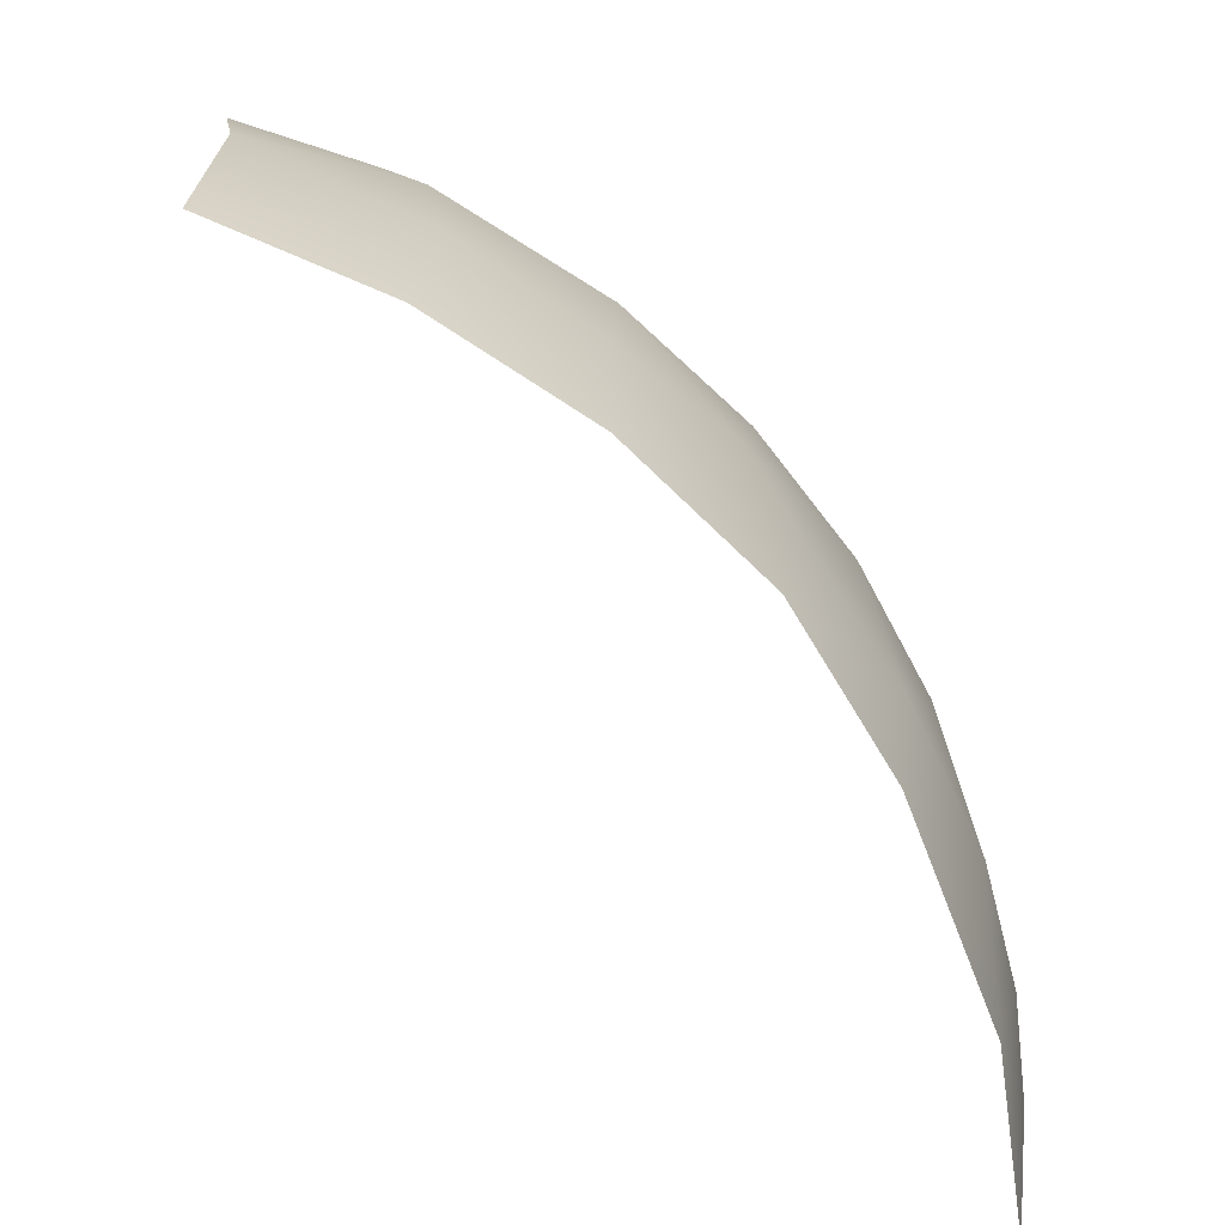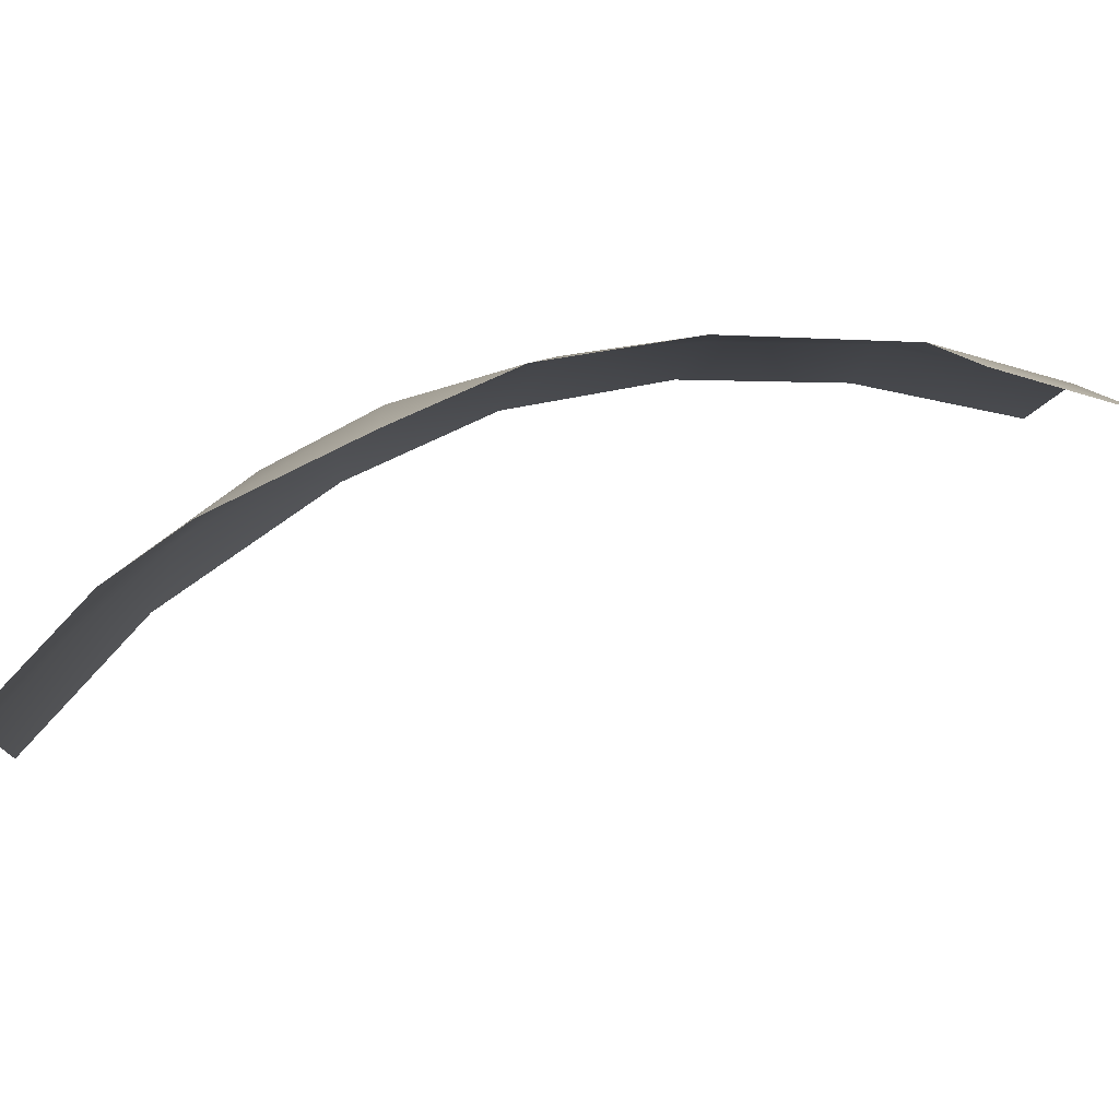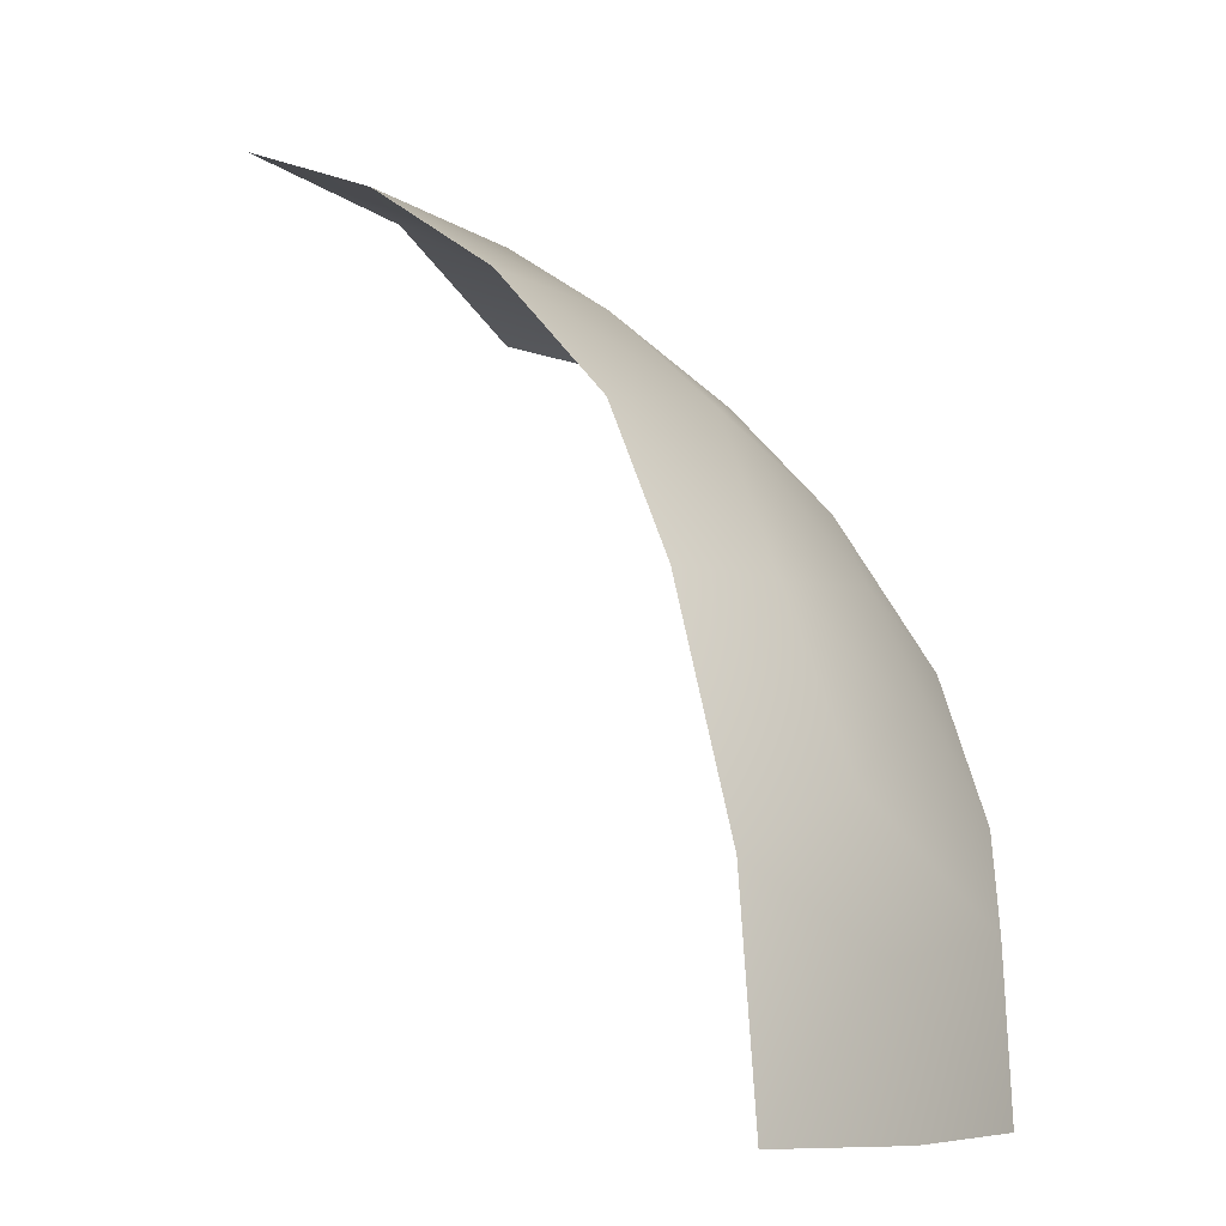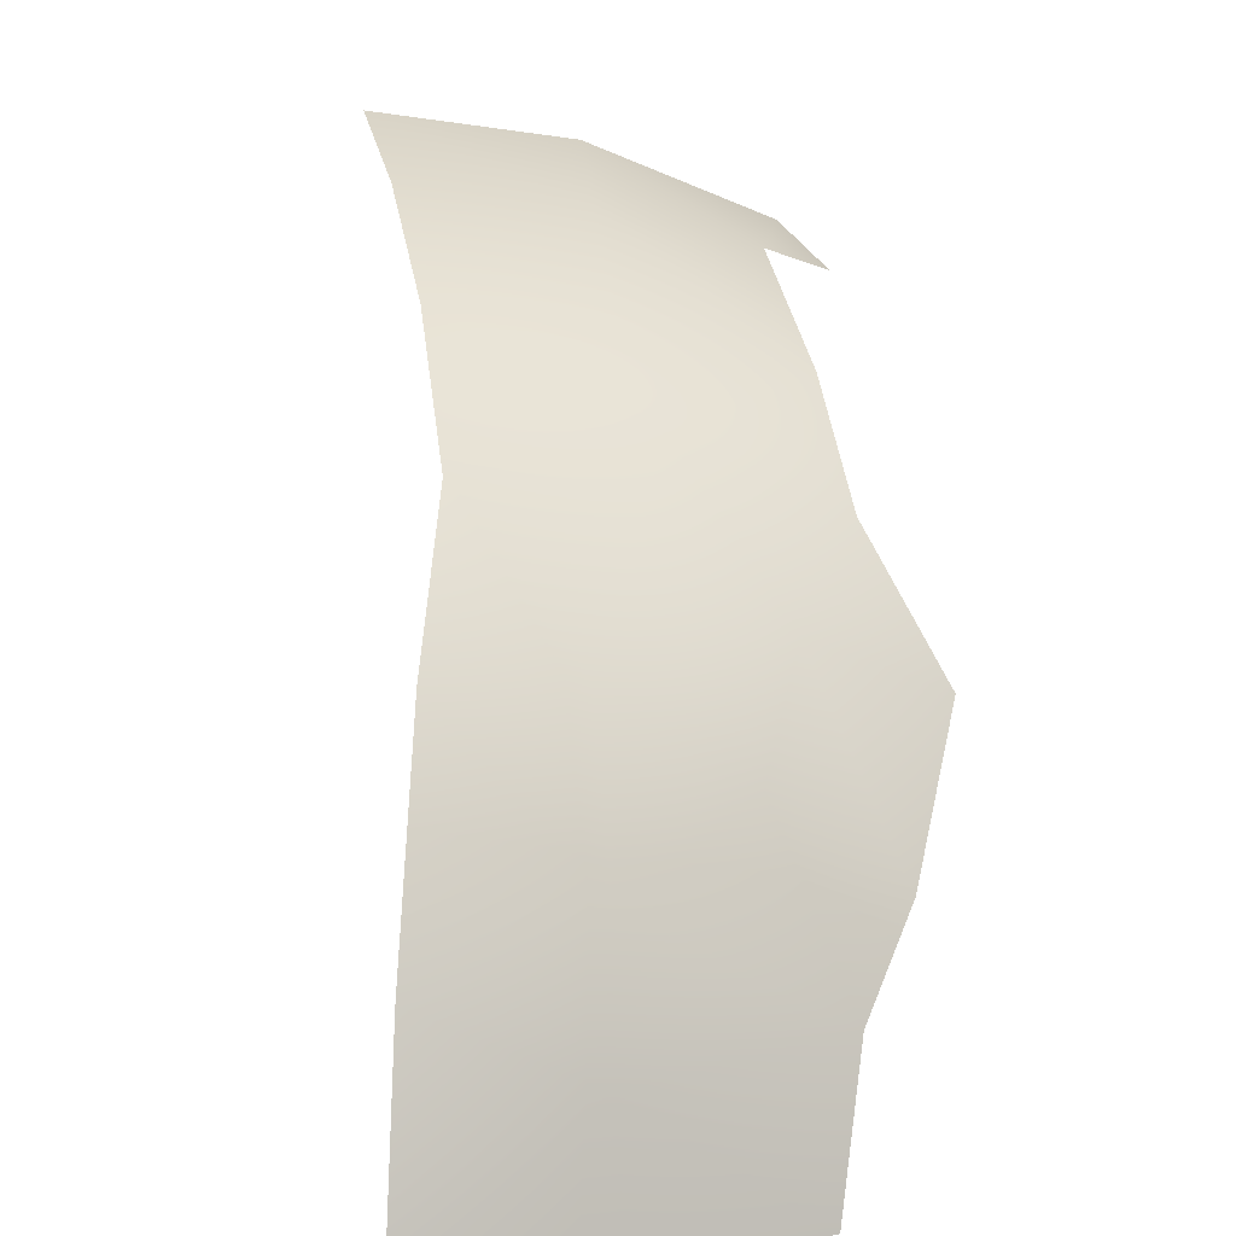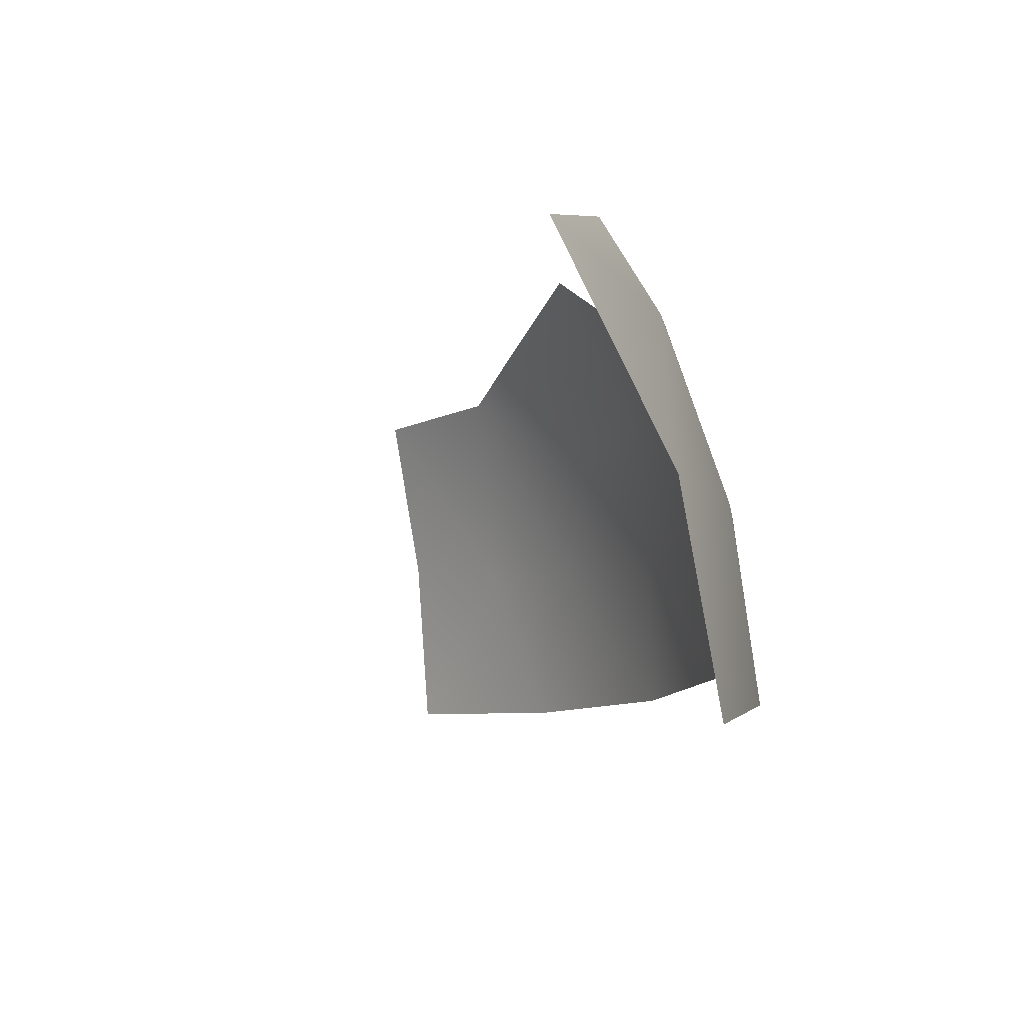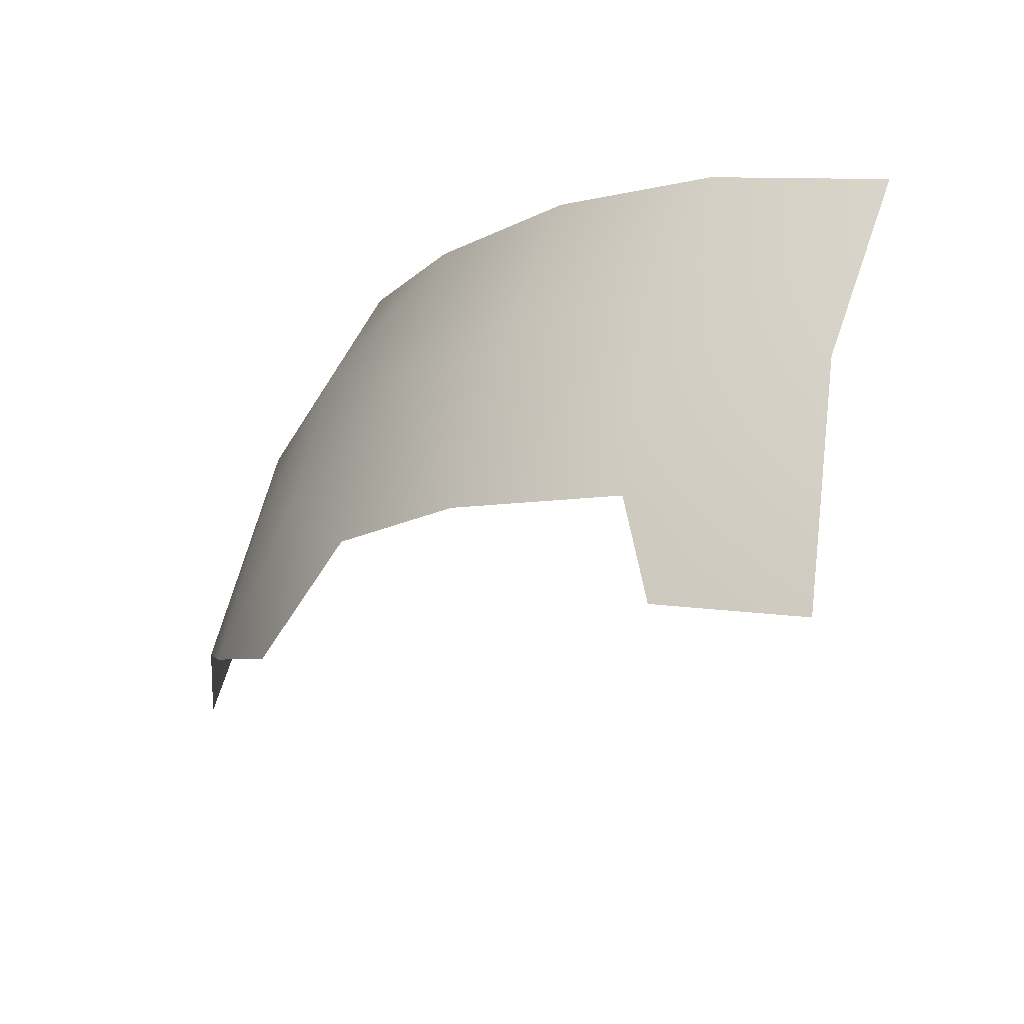
<metadata>
{"format":"obj","ext":"obj","renderer":"f3d","projection":"perspective","resolution":1024,"background":"white","views":[{"elev":32.0,"azim":10.6,"up":"+Z"},{"elev":73.7,"azim":-147.4,"up":"+Y"},{"elev":-5.9,"azim":44.5,"up":"+Z"},{"elev":9.6,"azim":77.3,"up":"+Z"},{"elev":0.6,"azim":-54.4,"up":"+Y"},{"elev":48.5,"azim":-153.6,"up":"+Z"}]}
</metadata>
<code>
o AppleCol04
v 51.66 7.398 10.28
v 49.59 7.87 17.76
v 39.16 26.79 24.27
v 41.68 18.41 27.74
v 45.17 7.87 27.09
v 19 22.85 44.37
v 7.437 26.79 45.47
v 11.72 14.57 49.95
v 48.38 19.56 11.13
v 52.61 7.87 2.57
v 45.31 22.91 16.25
v 46.01 15.56 21.74
v 35.64 22.91 32.35
v 36.43 13.39 36.58
v 28.64 22.91 38.68
v 30.29 12.15 42.06
v 22.07 13.02 46.71
v 15.42 27.56 42.97
v 50.07 18.06 2.43
v 23.14 2.627 47.89
v 32.04 2.627 42.46
v 13.35 2.627 51.49
v 39.84 2.322 35.28
v 45.81 0.1328 27.02
v 53.1 -2.627 3.048
v 51.24 -1.76 14.59
f 9 2 1
f 9 11 12
f 12 5 2
f 3 13 4
f 4 14 5
f 4 13 14
f 5 23 24
f 14 15 16
f 6 8 17
f 1 19 9
f 1 25 10
f 24 2 5
f 2 9 12
f 1 2 26
f 11 3 4
f 11 4 12
f 5 12 4
f 5 14 23
f 21 14 16
f 13 15 14
f 17 15 6
f 20 16 17
f 22 17 8
f 7 6 18
f 1 10 19
f 1 26 25
f 24 26 2
f 21 23 14
f 17 16 15
f 20 21 16
f 22 20 17
f 7 8 6

</code>
